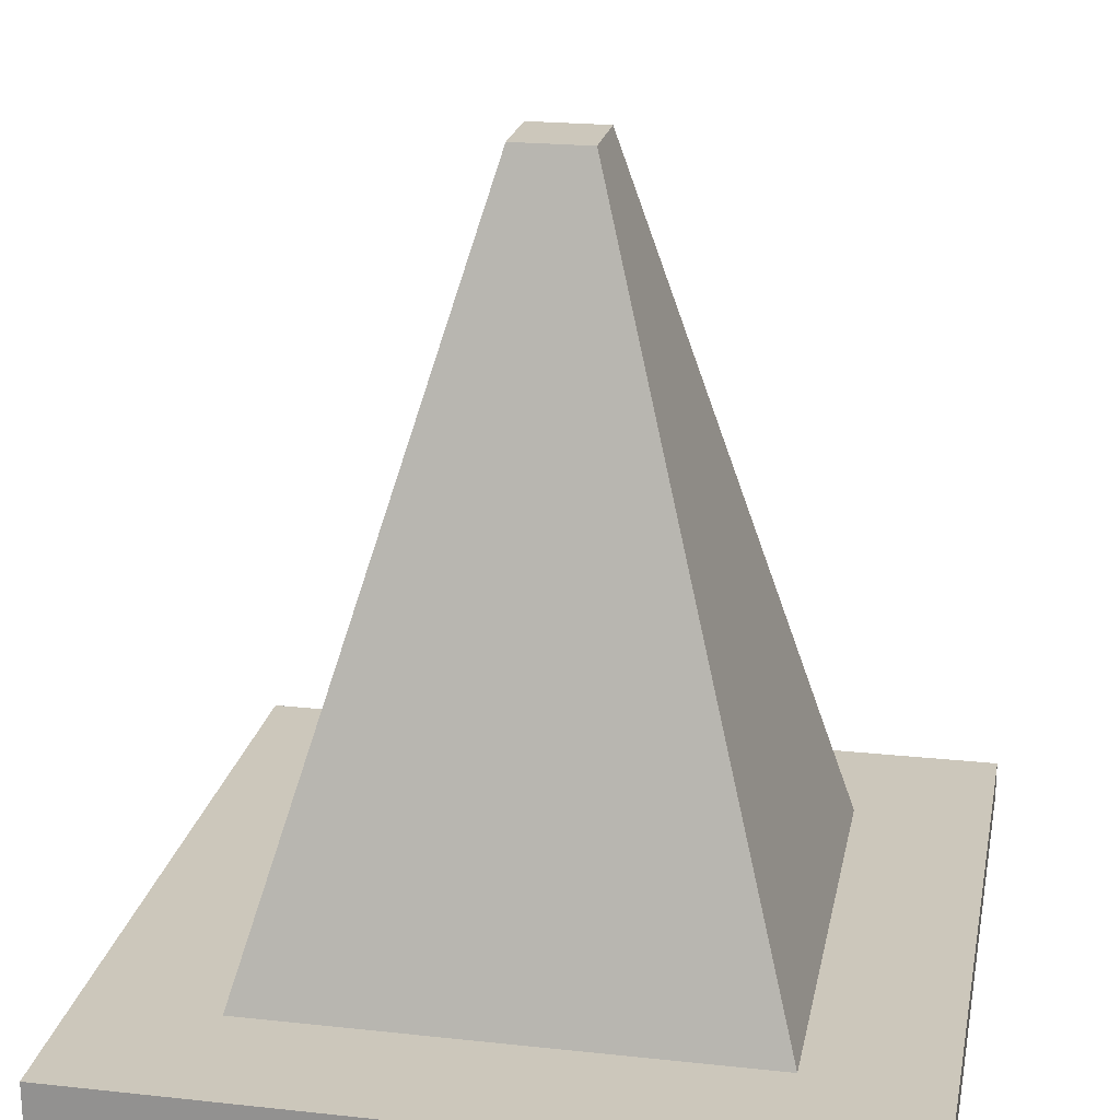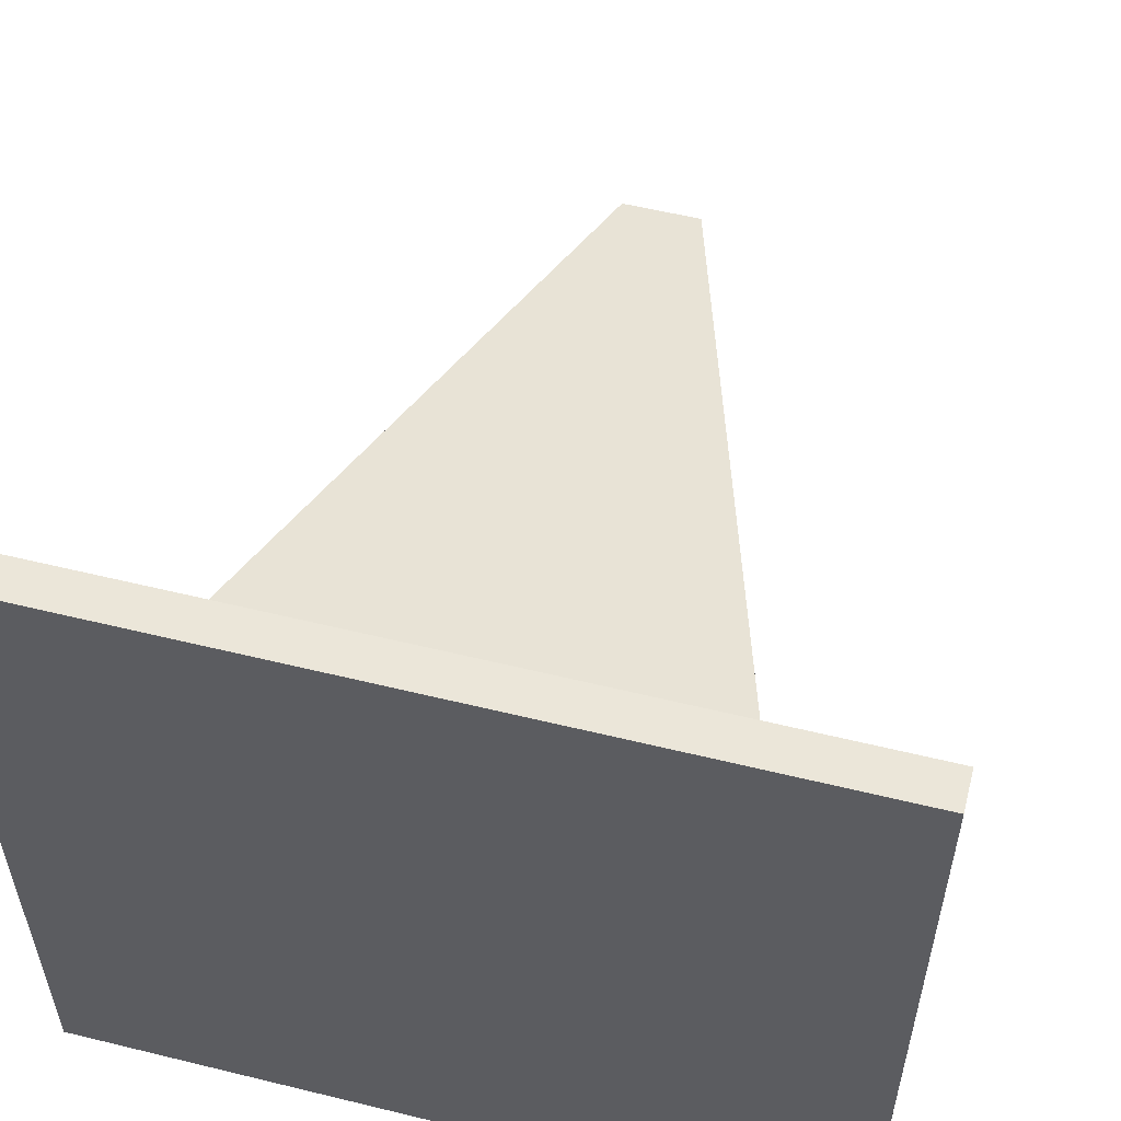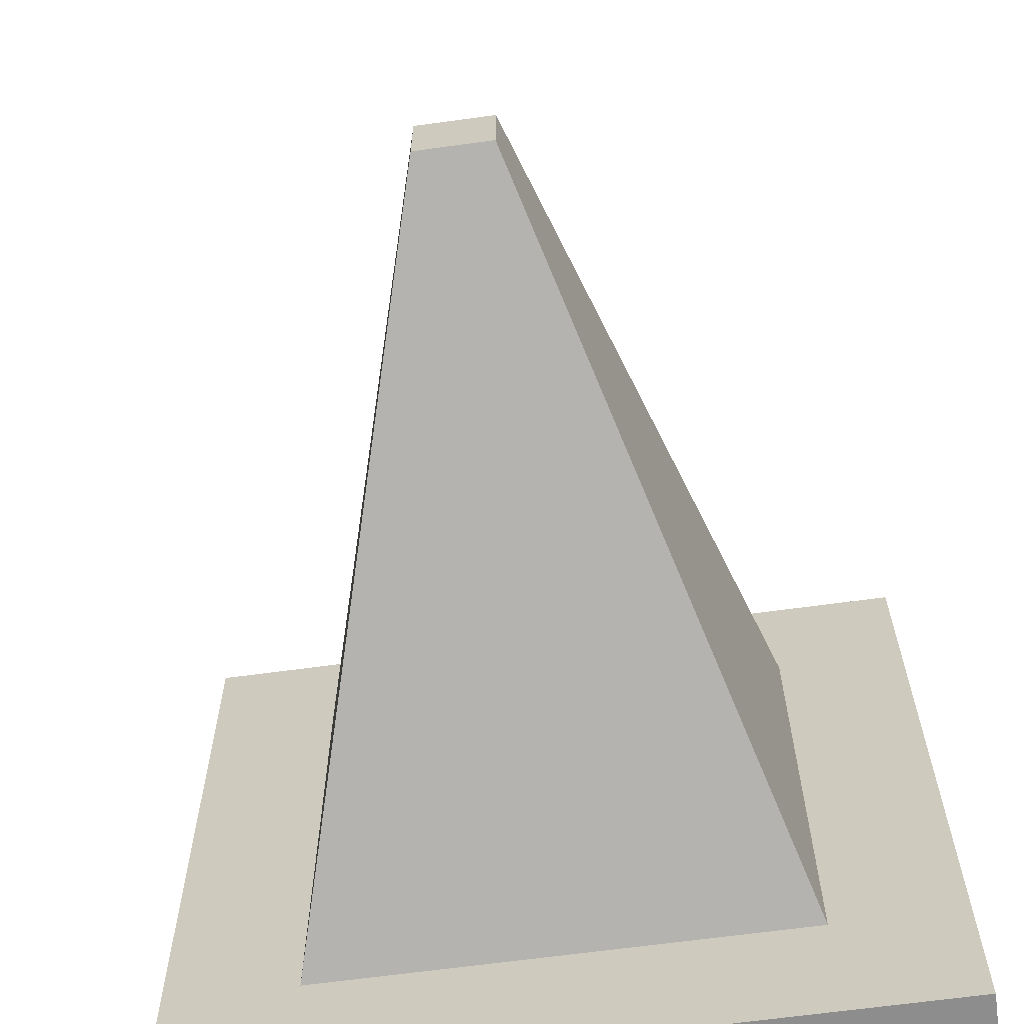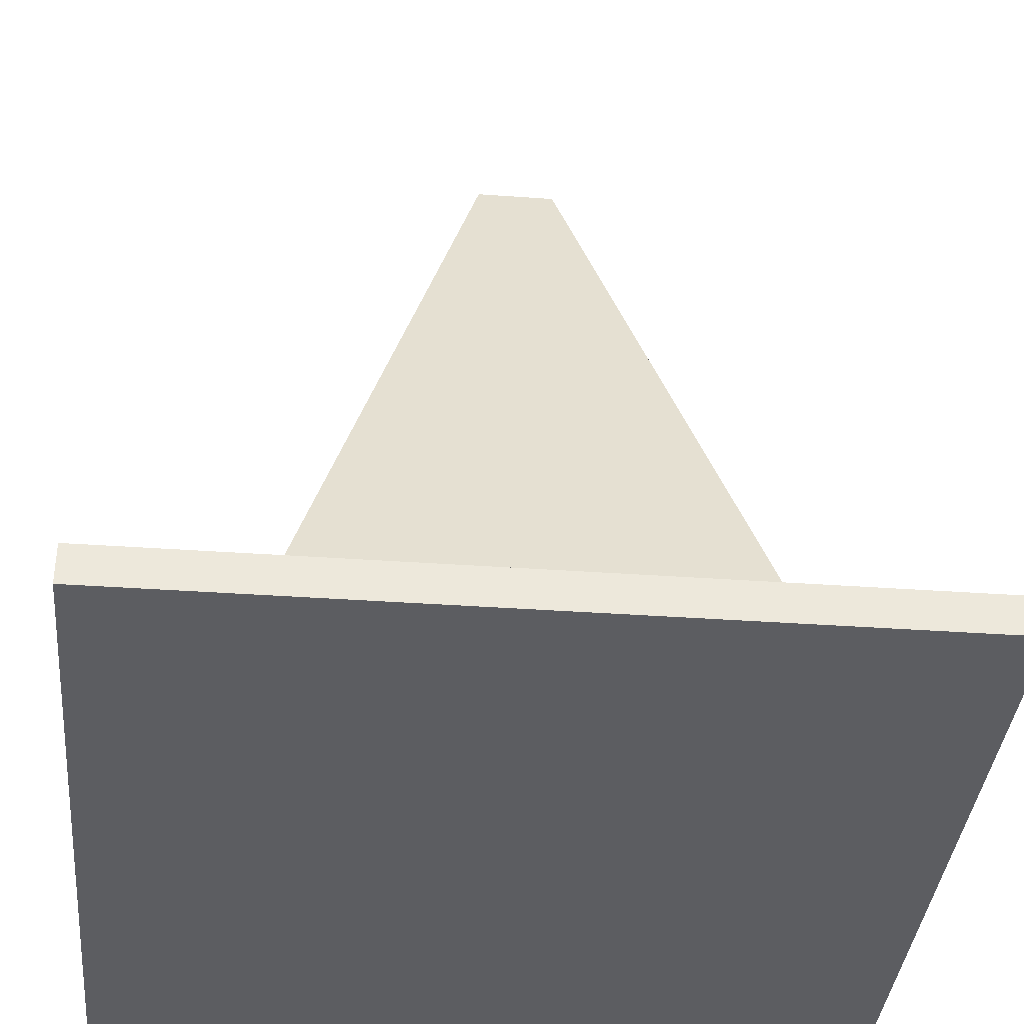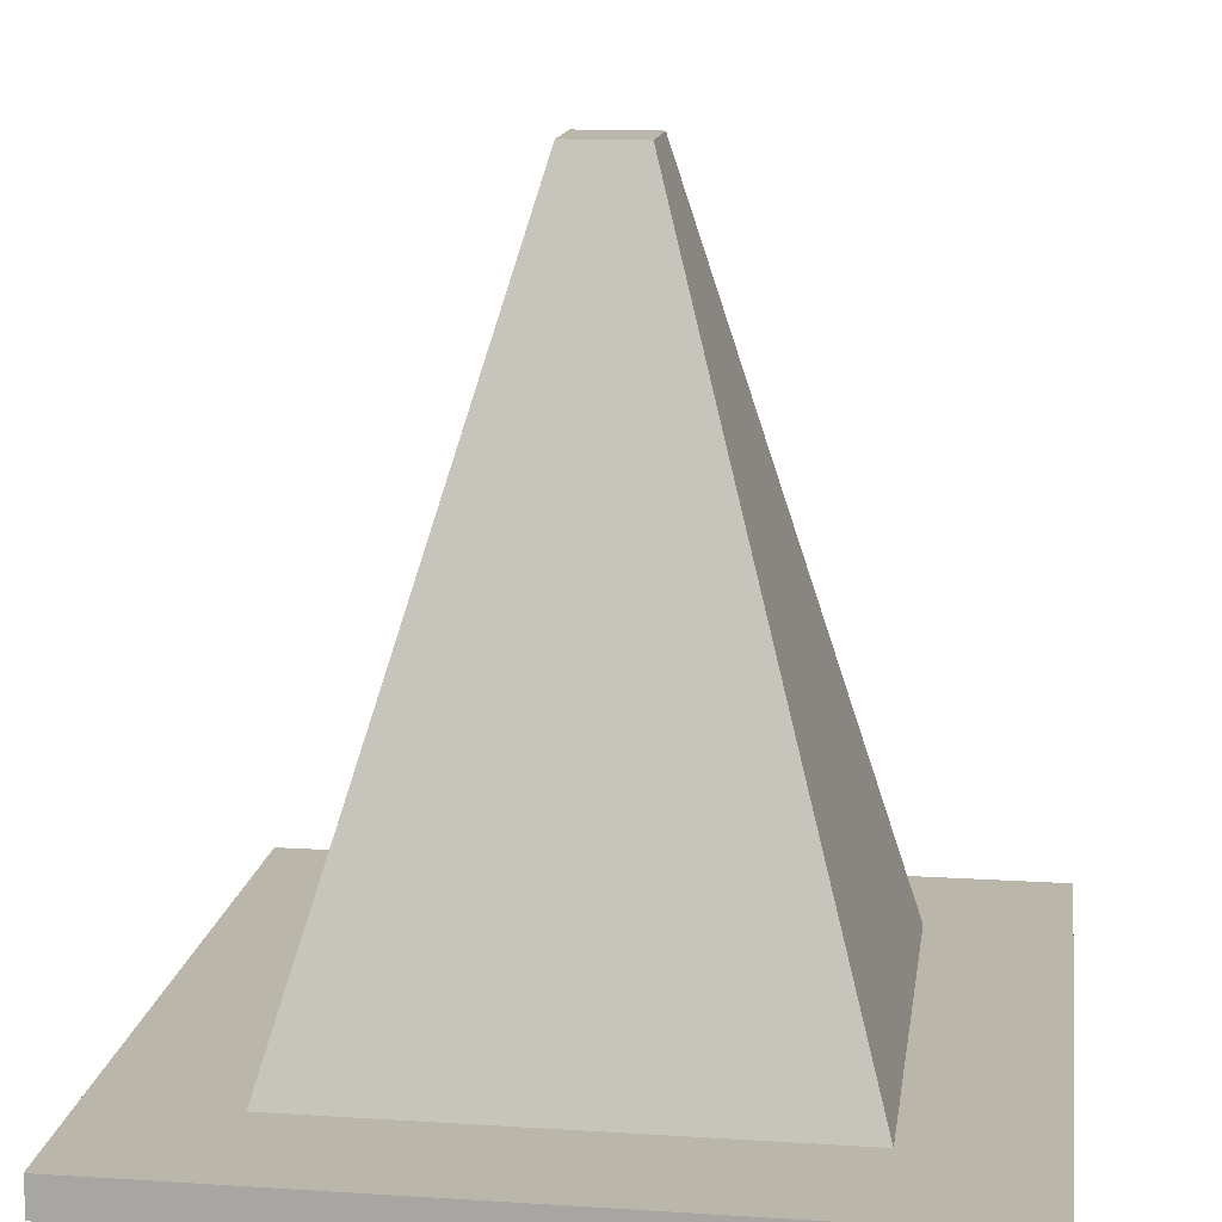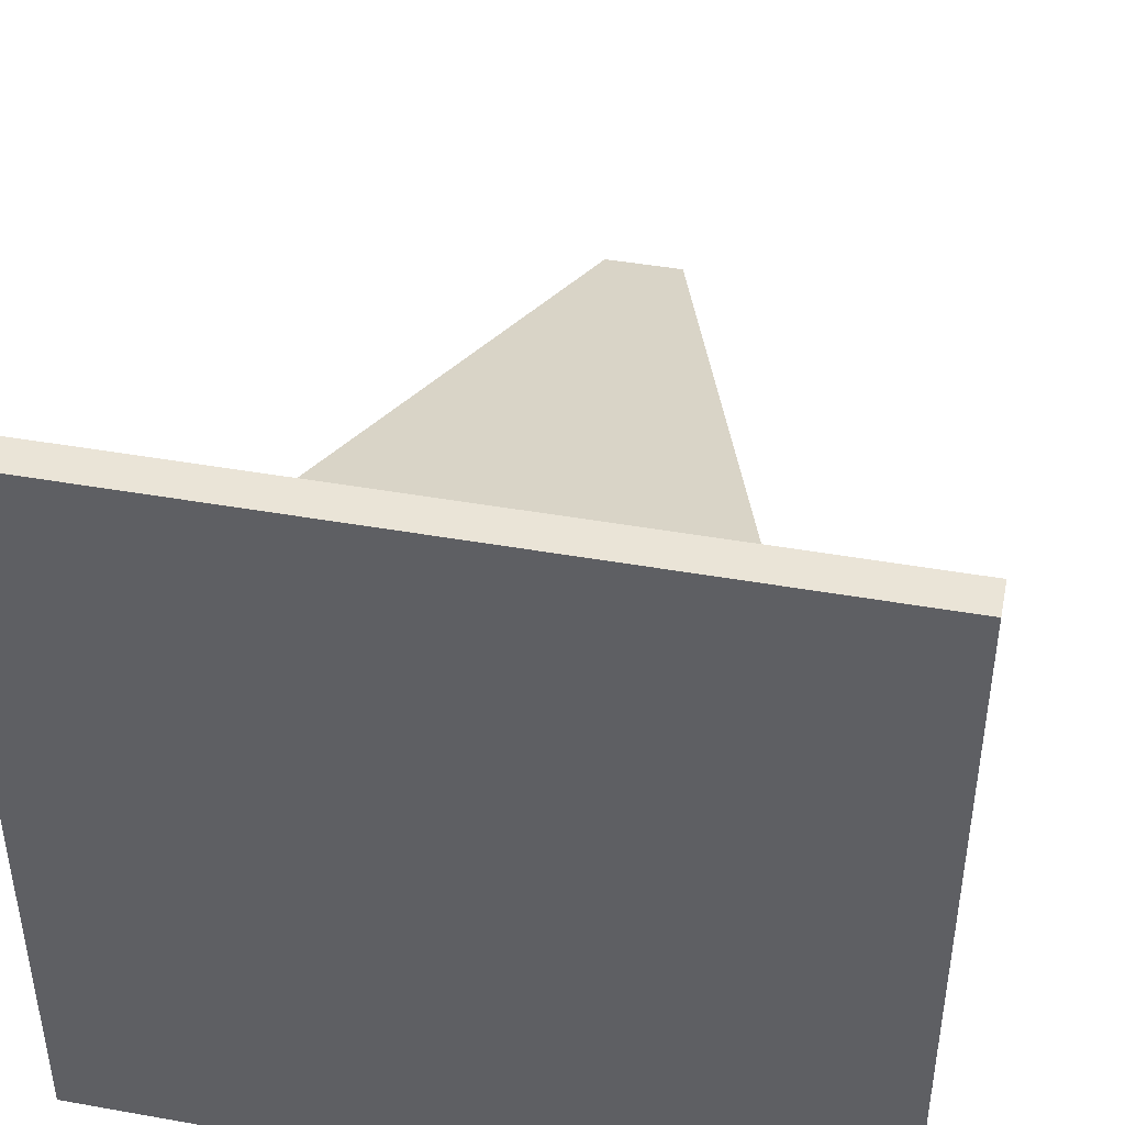
<metadata>
{"format":"obj","ext":"obj","renderer":"f3d","projection":"perspective","resolution":1024,"background":"white","views":[{"elev":21.6,"azim":-79.2,"up":"+Y"},{"elev":56.1,"azim":14.4,"up":"+Z"},{"elev":-64.7,"azim":-172.1,"up":"+Z"},{"elev":-37.1,"azim":-5.3,"up":"+Y"},{"elev":14.1,"azim":-82.0,"up":"+Y"},{"elev":43.8,"azim":11.8,"up":"+Z"}]}
</metadata>
<code>
g all_cone_1
v -1 0 1
v 1 0 1
v 1 -0 -1
v -1 -0 -1
v -1 0.1 1
v 1 0.1 1
v 1 0.1 -1
v -1 0.1 -1
v -0.1 2 0.1
v 0.1 2 0.1
v 0.1 2 -0.1
v -0.1 2 -0.1
v -0.65 0.1 0.65
v 0.65 0.1 0.65
v 0.65 0.1 -0.65
v -0.65 0.1 -0.65
f 4 3 2 1
f 2 6 5 1
f 3 7 6 2
f 8 7 3 4
f 5 8 4 1
f 10 11 12 9
f 9 13 14 10
f 6 14 13 5
f 10 14 15 11
f 7 15 14 6
f 15 16 12 11
f 8 16 15 7
f 16 13 9 12
f 5 13 16 8

</code>
